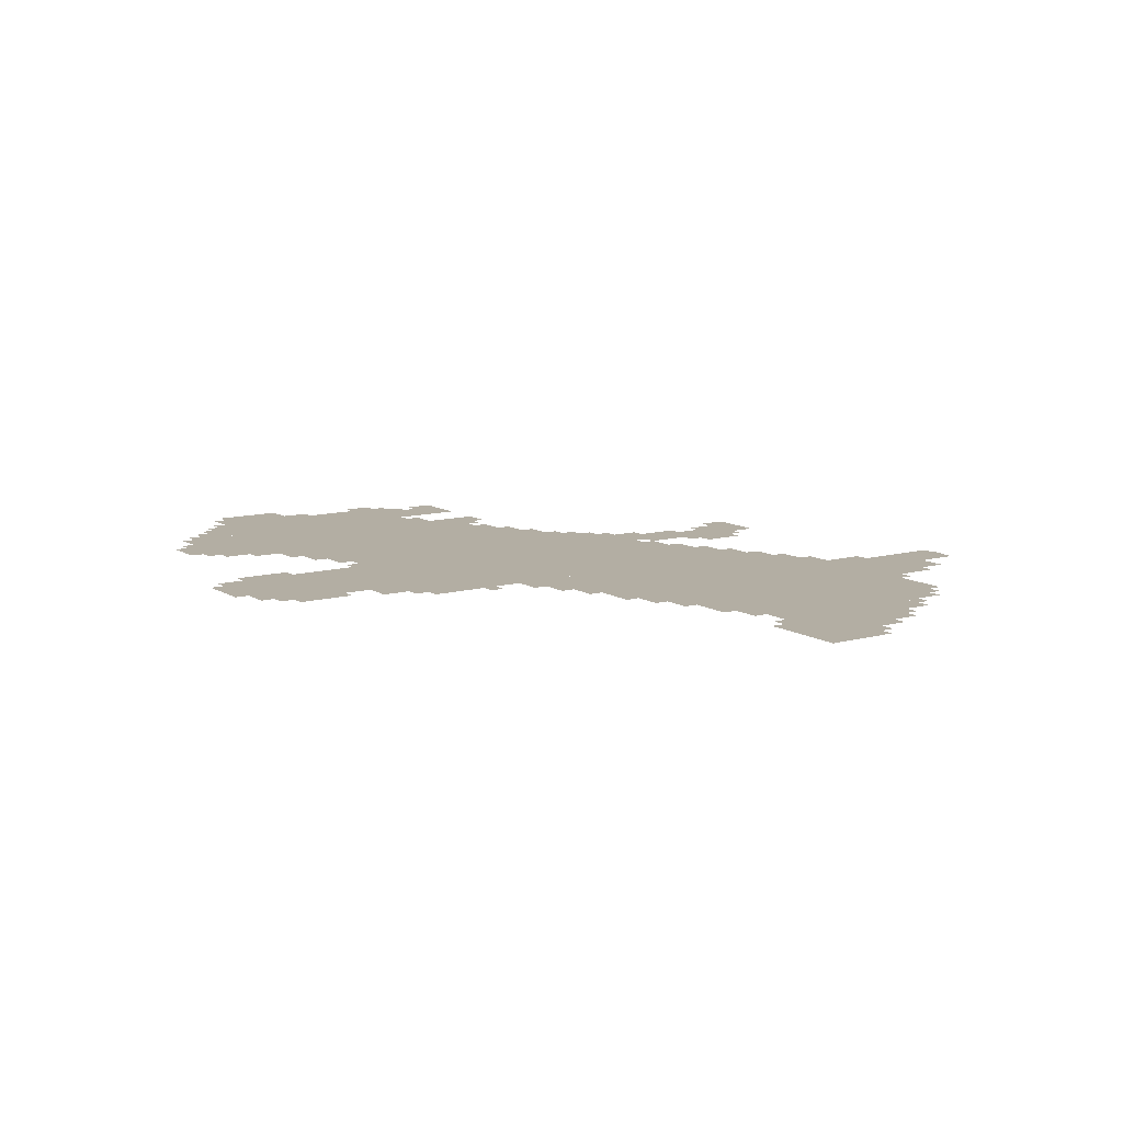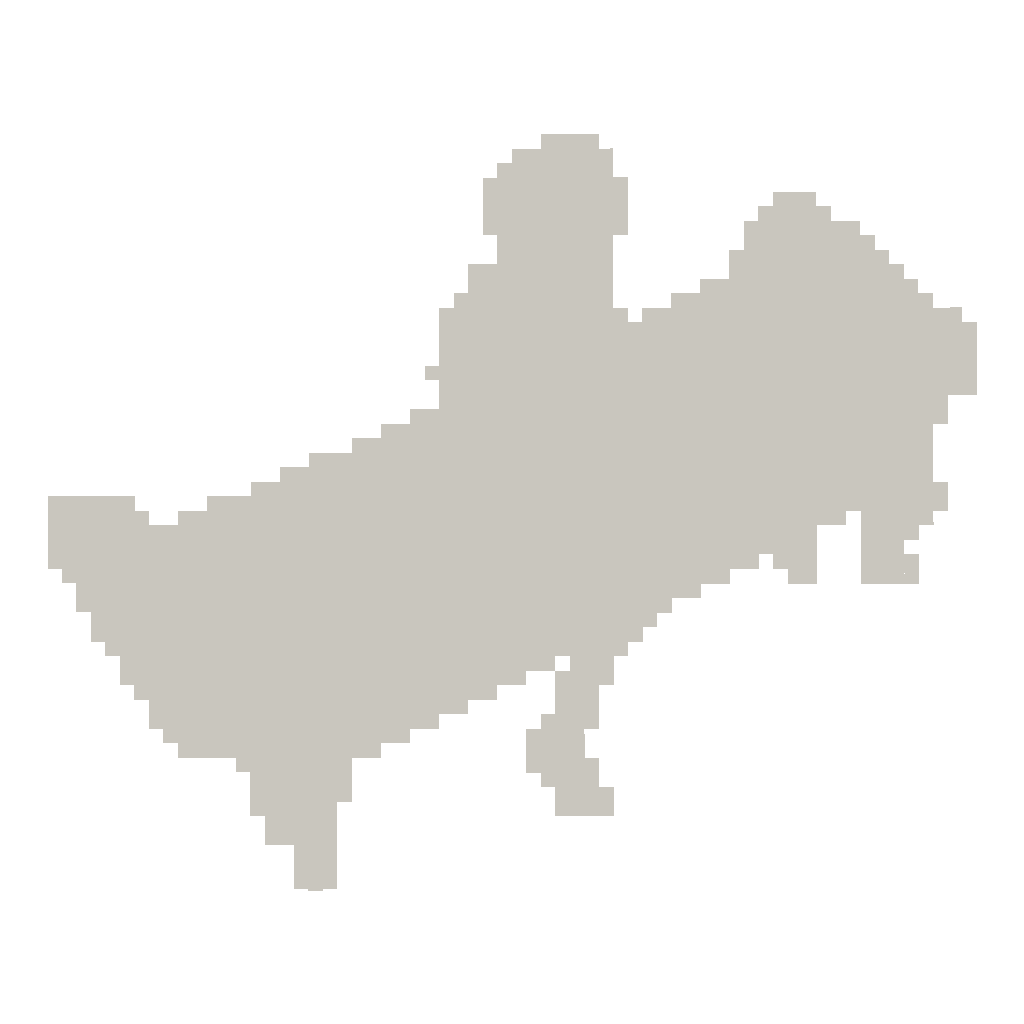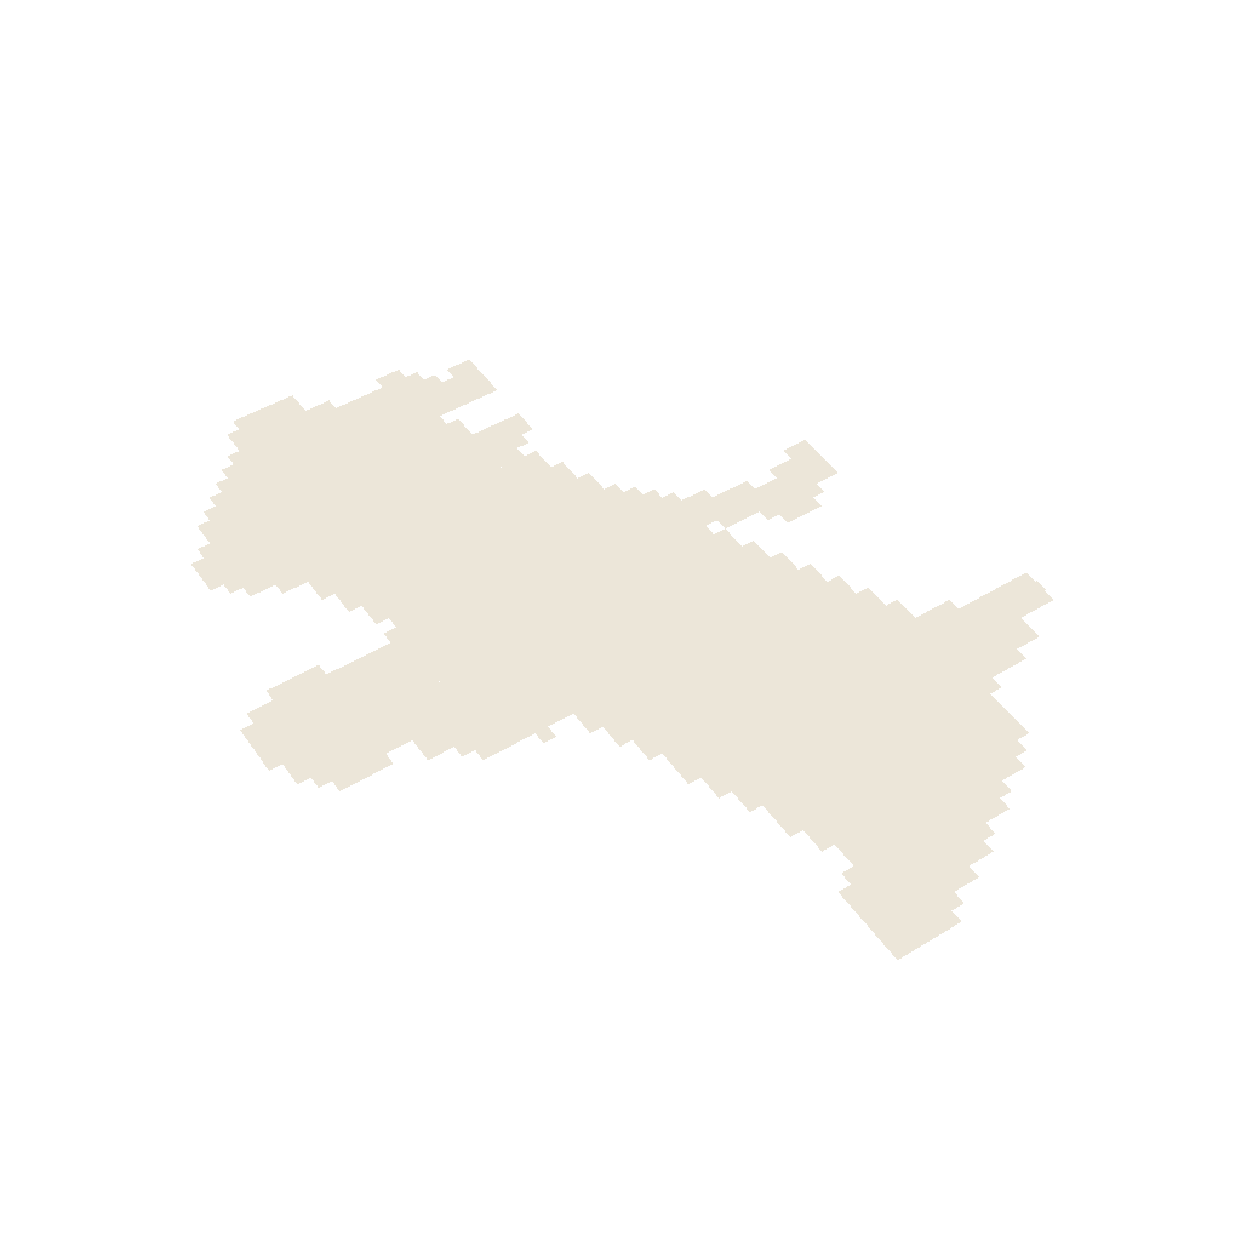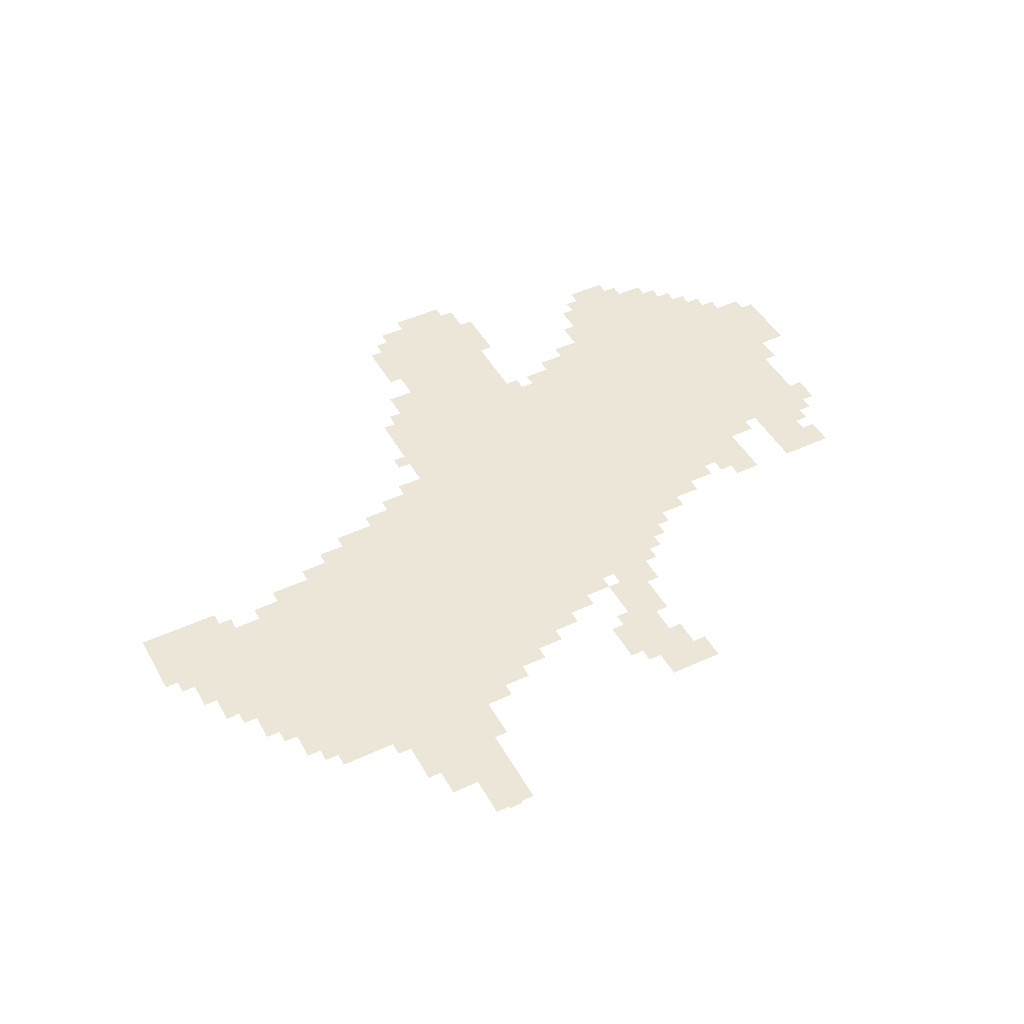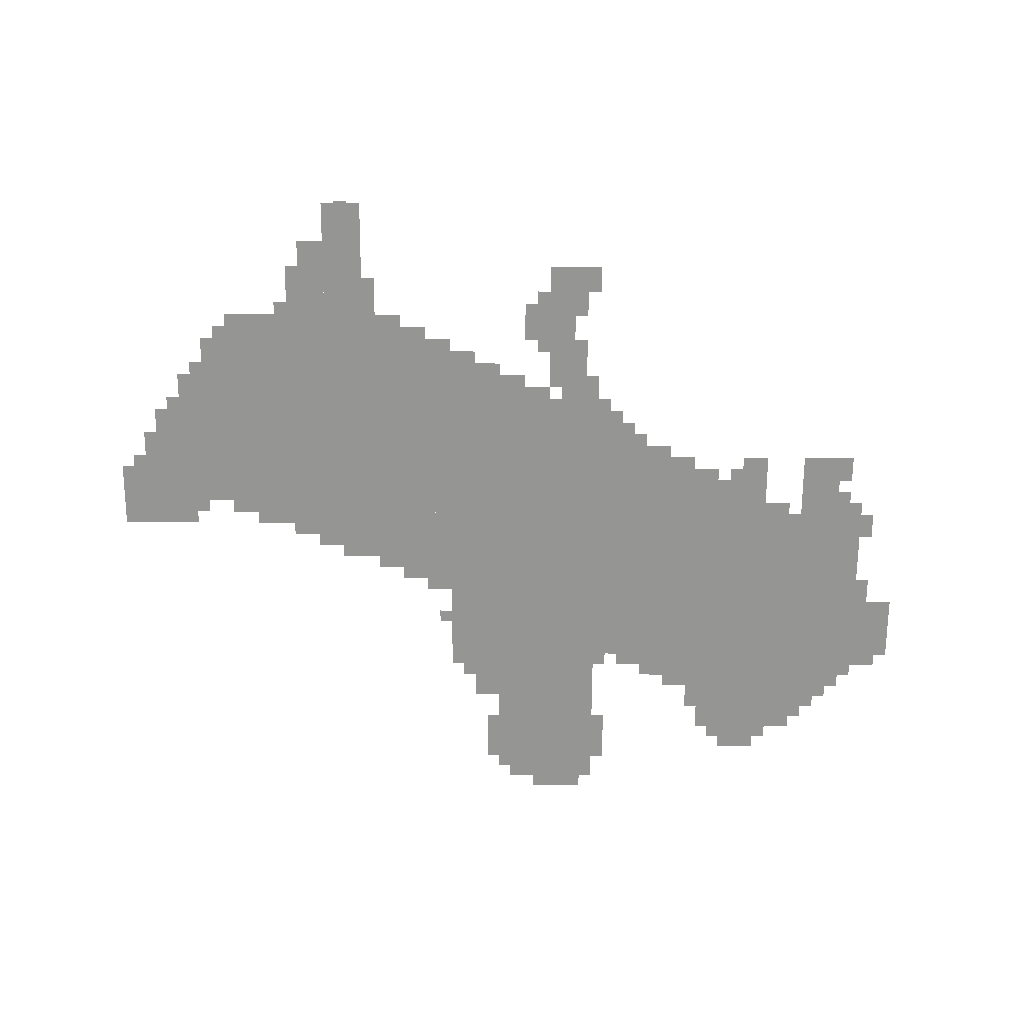
<metadata>
{"format":"obj","ext":"obj","renderer":"f3d","projection":"perspective","resolution":1024,"background":"white","views":[{"elev":11.0,"azim":-124.3,"up":"+Z"},{"elev":-0.8,"azim":0.4,"up":"+Y"},{"elev":49.4,"azim":-123.7,"up":"+Z"},{"elev":46.3,"azim":-28.0,"up":"+Z"},{"elev":-67.3,"azim":-0.3,"up":"+Z"}]}
</metadata>
<code>
g linglai_2_rw-mesh
v -640 837 0
v -640 1253 0
v -1184 1253 0
v -1184 837 0
v -96 837 0
v -96 1253 0
v -640 1253 0
v -640 837 0
v -1344 517 0
v -1344 805 0
v -1920 805 0
v -1920 517 0
v -768 517 0
v -768 805 0
v -1344 805 0
v -1344 517 0
v -800 1253 0
v -800 1605 0
v -1056 1605 0
v -1056 1253 0
v -256 1253 0
v -256 1477 0
v -512 1477 0
v -512 1253 0
v -1248 325 0
v -1248 517 0
v -1536 517 0
v -1536 325 0
v -1536 325 0
v -1536 517 0
v -1792 517 0
v -1792 325 0
v -1184 837 0
v -1184 965 0
v -1472 965 0
v -1472 837 0
v -544 677 0
v -544 805 0
v -768 805 0
v -768 677 0
v -288 805 0
v -288 837 0
v -1024 837 0
v -1024 805 0
v -1024 805 0
v -1024 837 0
v -1760 837 0
v -1760 805 0
v -1920 709 0
v -1920 869 0
v -2047 869 0
v -2047 709 0
v -1056 421 0
v -1056 517 0
v -1248 517 0
v -1248 421 0
v -160 677 0
v -160 837 0
v -256 837 0
v -256 677 0
v 0 1093 0
v 0 1253 0
v -96 1253 0
v -96 1093 0
v -1408 165 0
v -1408 325 0
v -1504 325 0
v -1504 165 0
v -1408 5 0
v -1408 165 0
v -1504 165 0
v -1504 5 0
v -160 1253 0
v -160 1381 0
v -256 1381 0
v -256 1253 0
v -864 165 0
v -864 325 0
v -928 325 0
v -928 165 0
v -864 325 0
v -864 485 0
v -928 485 0
v -928 325 0
v -1472 837 0
v -1472 901 0
v -1600 901 0
v -1600 837 0
v -1056 1253 0
v -1056 1381 0
v -1120 1381 0
v -1120 1253 0
v -832 1605 0
v -832 1669 0
v -960 1669 0
v -960 1605 0
v -1184 965 0
v -1184 1029 0
v -1312 1029 0
v -1312 965 0
v -1504 197 0
v -1504 325 0
v -1568 325 0
v -1568 197 0
v -928 261 0
v -928 357 0
v -992 357 0
v -992 261 0
v -672 613 0
v -672 677 0
v -768 677 0
v -768 613 0
v -352 1477 0
v -352 1541 0
v -448 1541 0
v -448 1477 0
v -1792 453 0
v -1792 517 0
v -1888 517 0
v -1888 453 0
v -448 741 0
v -448 805 0
v -544 805 0
v -544 741 0
v -1504 101 0
v -1504 197 0
v -1568 197 0
v -1568 101 0
v -352 741 0
v -352 805 0
v -448 805 0
v -448 741 0
v -512 1253 0
v -512 1317 0
v -608 1317 0
v -608 1253 0
v -96 1253 0
v -96 1317 0
v -160 1317 0
v -160 1253 0
v -1856 805 0
v -1856 869 0
v -1920 869 0
v -1920 805 0
v -352 677 0
v -352 741 0
v -416 741 0
v -416 677 0
v -608 1253 0
v -608 1317 0
v -672 1317 0
v -672 1253 0
v -1568 293 0
v -1568 325 0
v -1664 325 0
v -1664 293 0
v -1664 293 0
v -1664 325 0
v -1760 325 0
v -1760 293 0
v -1920 613 0
v -1920 709 0
v -1952 709 0
v -1952 613 0
v -832 421 0
v -832 517 0
v -864 517 0
v -864 421 0
v -1472 901 0
v -1472 933 0
v -1536 933 0
v -1536 901 0
v -1184 1029 0
v -1184 1061 0
v -1248 1061 0
v -1248 1029 0
v -1312 965 0
v -1312 997 0
v -1376 997 0
v -1376 965 0
v -64 1029 0
v -64 1093 0
v -96 1093 0
v -96 1029 0
v -672 1253 0
v -672 1285 0
v -736 1285 0
v -736 1253 0
v -224 1381 0
v -224 1445 0
v -256 1445 0
v -256 1381 0
v -960 1605 0
v -960 1637 0
v -1024 1637 0
v -1024 1605 0
v -1792 389 0
v -1792 453 0
v -1824 453 0
v -1824 389 0
v -32 1253 0
v -32 1285 0
v -96 1285 0
v -96 1253 0
v -1120 1253 0
v -1120 1317 0
v -1152 1317 0
v -1152 1253 0
v -544 1317 0
v -544 1349 0
v -608 1349 0
v -608 1317 0
v -992 453 0
v -992 485 0
v -1056 485 0
v -1056 453 0
v -800 453 0
v -800 517 0
v -832 517 0
v -832 453 0
v -1184 357 0
v -1184 389 0
v -1248 389 0
v -1248 357 0
v -800 165 0
v -800 229 0
v -832 229 0
v -832 165 0
v -1312 293 0
v -1312 325 0
v -1376 325 0
v -1376 293 0
v -704 581 0
v -704 613 0
v -768 613 0
v -768 581 0
v -96 805 0
v -96 837 0
v -160 837 0
v -160 805 0
v -64 837 0
v -64 901 0
v -96 901 0
v -96 837 0
v -128 677 0
v -128 741 0
v -160 741 0
v -160 677 0
v -608 645 0
v -608 677 0
v -672 677 0
v -672 645 0
v -480 709 0
v -480 741 0
v -544 741 0
v -544 709 0
v -1120 389 0
v -1120 421 0
v -1184 421 0
v -1184 389 0
v -992 485 0
v -992 517 0
v -1056 517 0
v -1056 485 0
v -1184 389 0
v -1184 421 0
v -1248 421 0
v -1248 389 0
v -1376 197 0
v -1376 261 0
v -1408 261 0
v -1408 197 0
v -1376 261 0
v -1376 325 0
v -1408 325 0
v -1408 261 0
v -928 485 0
v -928 517 0
v -992 517 0
v -992 485 0
v -832 357 0
v -832 421 0
v -864 421 0
v -864 357 0
v -1920 549 0
v -1920 613 0
v -1952 613 0
v -1952 549 0
v -768 1445 0
v -768 1509 0
v -800 1509 0
v -800 1445 0
v -1056 1445 0
v -1056 1509 0
v -1088 1509 0
v -1088 1445 0
v -1056 1509 0
v -1056 1573 0
v -1088 1573 0
v -1088 1509 0
v -1600 837 0
v -1600 869 0
v -1664 869 0
v -1664 837 0
v -512 1349 0
v -512 1413 0
v -544 1413 0
v -544 1349 0
v -768 1509 0
v -768 1573 0
v -800 1573 0
v -800 1509 0
v -1952 645 0
v -1952 709 0
v -1984 709 0
v -1984 645 0
v -832 165 0
v -832 229 0
v -864 229 0
v -864 165 0
v -832 229 0
v -832 293 0
v -864 293 0
v -864 229 0
v -1568 229 0
v -1568 293 0
v -1600 293 0
v -1600 229 0
v -1568 165 0
v -1568 229 0
v -1600 229 0
v -1600 165 0
v -1984 677 0
v -1984 709 0
v -2016 709 0
v -2016 677 0
v -736 549 0
v -736 581 0
v -768 581 0
v -768 549 0
v -128 773 0
v -128 805 0
v -160 805 0
v -160 773 0
v -1824 805 0
v -1824 837 0
v -1856 837 0
v -1856 805 0
v -416 709 0
v -416 741 0
v -448 741 0
v -448 709 0
v -864 485 0
v -864 517 0
v -896 517 0
v -896 485 0
v -928 229 0
v -928 261 0
v -960 261 0
v -960 229 0
v -1600 261 0
v -1600 293 0
v -1632 293 0
v -1632 261 0
v -928 357 0
v -928 389 0
v -960 389 0
v -960 357 0
v -1824 421 0
v -1824 453 0
v -1856 453 0
v -1856 421 0
v -1440 0 0
v -1440 5 0
v -1472 5 0
v -1472 0 0
v -1184 1125 0
v -1184 1157 0
v -1216 1157 0
v -1216 1125 0
v -1952 613 0
v -1952 645 0
v -1984 645 0
v -1984 613 0
v -800 1605 0
v -800 1637 0
v -832 1637 0
v -832 1605 0
v -512 1317 0
v -512 1349 0
v -544 1349 0
v -544 1317 0
v -1792 357 0
v -1792 389 0
v -1824 389 0
v -1824 357 0
v -1664 837 0
v -1664 869 0
v -1696 869 0
v -1696 837 0
v -320 1477 0
v -320 1509 0
v -352 1509 0
v -352 1477 0
v -768 1253 0
v -768 1285 0
v -800 1285 0
v -800 1253 0
v -1152 1253 0
v -1152 1285 0
v -1184 1285 0
v -1184 1253 0
v -128 1317 0
v -128 1349 0
v -160 1349 0
v -160 1317 0
v -448 1477 0
v -448 1509 0
v -480 1509 0
v -480 1477 0
v -192 1381 0
v -192 1413 0
v -224 1413 0
v -224 1381 0
g linglai_2_rw-mesh_0
f 3 2 1
f 1 4 3
f 7 6 5
f 5 8 7
f 11 10 9
f 9 12 11
f 15 14 13
f 13 16 15
f 19 18 17
f 17 20 19
f 23 22 21
f 21 24 23
f 27 26 25
f 25 28 27
f 31 30 29
f 29 32 31
f 35 34 33
f 33 36 35
f 39 38 37
f 37 40 39
f 43 42 41
f 41 44 43
f 47 46 45
f 45 48 47
f 51 50 49
f 49 52 51
f 55 54 53
f 53 56 55
f 59 58 57
f 57 60 59
f 63 62 61
f 61 64 63
f 67 66 65
f 65 68 67
f 71 70 69
f 69 72 71
f 75 74 73
f 73 76 75
f 79 78 77
f 77 80 79
f 83 82 81
f 81 84 83
f 87 86 85
f 85 88 87
f 91 90 89
f 89 92 91
f 95 94 93
f 93 96 95
f 99 98 97
f 97 100 99
f 103 102 101
f 101 104 103
f 107 106 105
f 105 108 107
f 111 110 109
f 109 112 111
f 115 114 113
f 113 116 115
f 119 118 117
f 117 120 119
f 123 122 121
f 121 124 123
f 127 126 125
f 125 128 127
f 131 130 129
f 129 132 131
f 135 134 133
f 133 136 135
f 139 138 137
f 137 140 139
f 143 142 141
f 141 144 143
f 147 146 145
f 145 148 147
f 151 150 149
f 149 152 151
f 155 154 153
f 153 156 155
f 159 158 157
f 157 160 159
f 163 162 161
f 161 164 163
f 167 166 165
f 165 168 167
f 171 170 169
f 169 172 171
f 175 174 173
f 173 176 175
f 179 178 177
f 177 180 179
f 183 182 181
f 181 184 183
f 187 186 185
f 185 188 187
f 191 190 189
f 189 192 191
f 195 194 193
f 193 196 195
f 199 198 197
f 197 200 199
f 203 202 201
f 201 204 203
f 207 206 205
f 205 208 207
f 211 210 209
f 209 212 211
f 215 214 213
f 213 216 215
f 219 218 217
f 217 220 219
f 223 222 221
f 221 224 223
f 227 226 225
f 225 228 227
f 231 230 229
f 229 232 231
f 235 234 233
f 233 236 235
f 239 238 237
f 237 240 239
f 243 242 241
f 241 244 243
f 247 246 245
f 245 248 247
f 251 250 249
f 249 252 251
f 255 254 253
f 253 256 255
f 259 258 257
f 257 260 259
f 263 262 261
f 261 264 263
f 267 266 265
f 265 268 267
f 271 270 269
f 269 272 271
f 275 274 273
f 273 276 275
f 279 278 277
f 277 280 279
f 283 282 281
f 281 284 283
f 287 286 285
f 285 288 287
f 291 290 289
f 289 292 291
f 295 294 293
f 293 296 295
f 299 298 297
f 297 300 299
f 303 302 301
f 301 304 303
f 307 306 305
f 305 308 307
f 311 310 309
f 309 312 311
f 315 314 313
f 313 316 315
f 319 318 317
f 317 320 319
f 323 322 321
f 321 324 323
f 327 326 325
f 325 328 327
f 331 330 329
f 329 332 331
f 335 334 333
f 333 336 335
f 339 338 337
f 337 340 339
f 343 342 341
f 341 344 343
f 347 346 345
f 345 348 347
f 351 350 349
f 349 352 351
f 355 354 353
f 353 356 355
f 359 358 357
f 357 360 359
f 363 362 361
f 361 364 363
f 367 366 365
f 365 368 367
f 371 370 369
f 369 372 371
f 375 374 373
f 373 376 375
f 379 378 377
f 377 380 379
f 383 382 381
f 381 384 383
f 387 386 385
f 385 388 387
f 391 390 389
f 389 392 391
f 395 394 393
f 393 396 395
f 399 398 397
f 397 400 399
f 403 402 401
f 401 404 403
f 407 406 405
f 405 408 407
f 411 410 409
f 409 412 411
f 415 414 413
f 413 416 415
f 419 418 417
f 417 420 419
f 423 422 421
f 421 424 423

</code>
